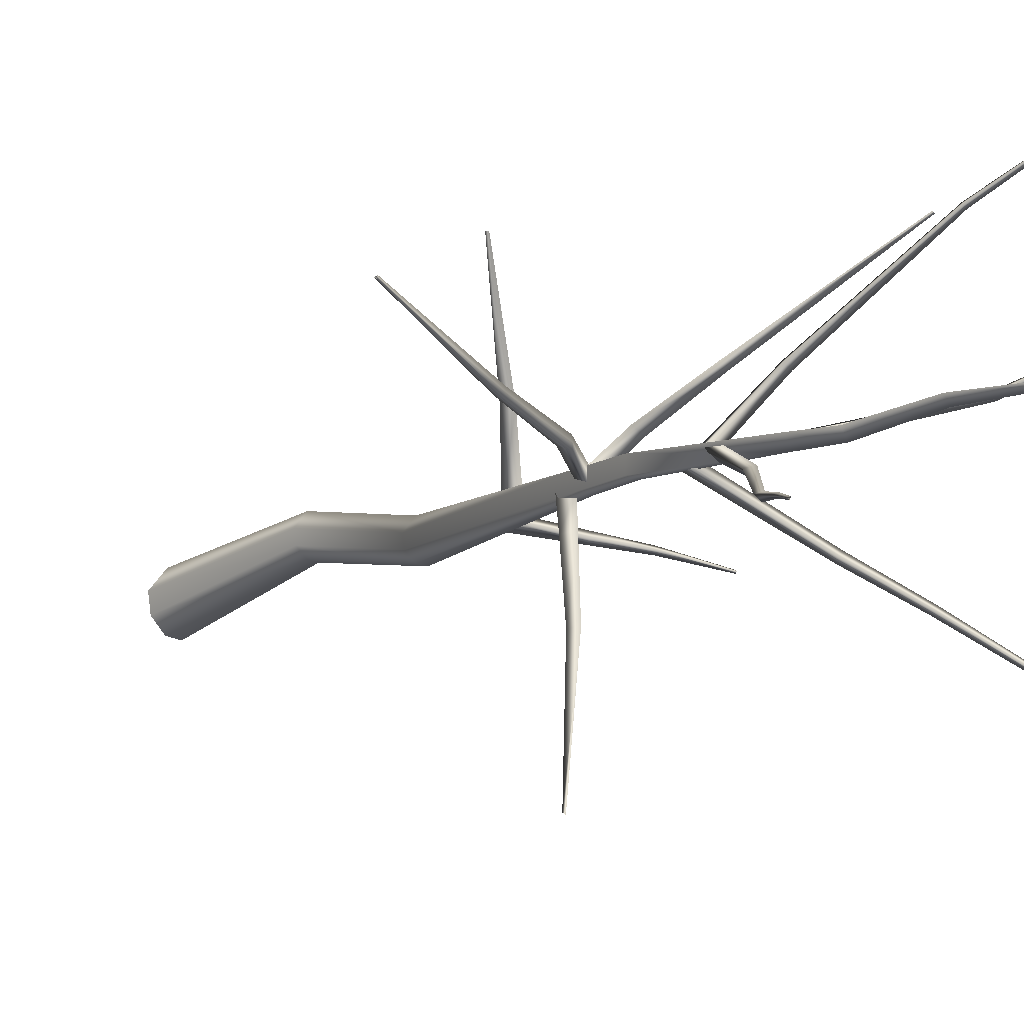
<metadata>
{"format":"obj","ext":"obj","renderer":"f3d","projection":"perspective","resolution":1024,"background":"white","views":[{"elev":-10.9,"azim":144.1,"up":"+Z"}]}
</metadata>
<code>
g default
v 0.4046 6.412 -0.02114
v 0.3812 6.199 -0.09932
v 0.3542 6.237 0.1093
v -0.3832 6.734 -0.2455
v -0.3238 6.863 -0.1992
v -0.408 6.782 -0.1062
v -1 7.047 -0.3321
v -0.9649 7.131 -0.2902
v -1.008 7.06 -0.233
v -1.753 7.425 -0.4983
v -1.74 7.456 -0.4817
v -1.756 7.429 -0.4604
v 0.6372 6.693 0.000369
v 0.5378 6.92 0.04762
v 0.4086 6.7 0.07331
v 0.8637 7.238 0.9581
v 0.9613 7.105 0.9721
v 0.8031 7.098 1.021
v 1.407 7.55 2.547
v 1.434 7.519 2.555
v 1.394 7.515 2.566
v 0.8762 7.894 0.02124
v 0.6632 7.883 -0.02645
v 0.7737 8.105 -0.01343
v 0.8601 8.176 -0.5642
v 1.042 8.185 -0.5096
v 0.9253 8.331 -0.4758
v 0.9877 8.406 -1.503
v 1.128 8.41 -1.459
v 1.042 8.528 -1.44
v 1.872 9.392 -3.339
v 1.906 9.385 -3.322
v 1.888 9.419 -3.315
v 0.8958 8.339 0.09178
v 0.7302 8.333 -0.04194
v 0.8014 8.114 0.03634
v 0.4567 8.782 0.4118
v 0.6075 8.759 0.5116
v 0.4556 8.667 0.5528
v -0.1261 9.31 1.027
v -0.01776 9.324 1.114
v -0.1153 9.226 1.139
v -1.334 10.94 2.41
v -1.303 10.94 2.432
v -1.331 10.91 2.438
v 0.8486 8.22 -0.008735
v 0.8834 8.453 -0.07117
v 0.8329 8.405 0.1297
v 1.549 9.082 0.08893
v 1.621 8.93 0.1464
v 1.514 9.024 0.254
v 2.468 9.296 0.4167
v 2.524 9.179 0.4672
v 2.445 9.259 0.5491
v 4.699 10.53 0.9399
v 4.709 10.5 0.9572
v 4.696 10.52 0.9776
v 0.8657 9.855 -0.05957
v 0.8707 9.612 -0.02699
v 0.7498 9.768 0.05717
v -0.1561 10.78 -1.042
v -0.08983 10.89 -0.9985
v -0.1975 10.85 -0.9282
v -0.8048 11.35 -1.538
v -0.7474 11.43 -1.499
v -0.836 11.4 -1.444
v -1.767 12.46 -2.482
v -1.737 12.51 -2.462
v -1.785 12.49 -2.431
v -2.305 13.13 -3.099
v -2.286 13.15 -3.086
v -2.314 13.14 -3.07
v 0.8523 10.17 0.03996
v 0.6931 10.15 -0.0158
v 0.806 9.949 0.01599
v 0.3503 10.82 0.6839
v 0.4815 10.84 0.7318
v 0.3996 10.74 0.7874
v -0.4897 12.28 2.011
v -0.4162 12.3 2.04
v -0.4636 12.25 2.082
v -1.123 13.77 2.859
v -1.093 13.78 2.868
v -1.114 13.76 2.884
v 0.8261 10.1 0.03574
v 0.7463 10.2 -0.1003
v 0.7836 10.33 0.02618
v 1.399 11.49 -0.5594
v 1.496 11.48 -0.4739
v 1.396 11.55 -0.4448
v 2.092 12.44 -0.9949
v 2.158 12.41 -0.9287
v 2.09 12.48 -0.9049
v 3.182 13.95 -1.328
v 3.216 13.93 -1.295
v 3.179 13.96 -1.28
v 3.566 14.54 -1.478
v 3.588 14.53 -1.458
v 3.563 14.54 -1.448
v 0.592 11.23 0.009474
v 0.5472 11.08 -0.1011
v 0.6217 10.98 0.02509
v -0.5691 12.49 0.2104
v -0.488 12.53 0.2621
v -0.5527 12.46 0.3086
v -2.039 14.21 1.173
v -2.015 14.22 1.187
v -2.033 14.2 1.199
v 0.7144 11.11 0.01227
v 0.6077 11.1 -0.1506
v 0.4898 11.09 0.01408
v 0.5111 11.75 -0.1664
v 0.6253 11.78 -0.0298
v 0.3959 11.73 -0.02924
v 0.4861 13.05 -0.07729
v 0.5771 13.06 0.03347
v 0.3952 13.04 0.03348
v 0.1989 14.49 -0.08191
v 0.2405 14.5 -0.02646
v 0.1575 14.49 -0.02682
v 0.1077 15.3 -0.04637
v 0.1219 15.3 -0.02544
v 0.0936 15.3 -0.02547
v 0.8057 0.04172 0.08735
v 0.7636 0.03948 -0.1898
v 0.5605 0.02516 -0.4012
v 0.3352 0.009686 -0.4338
v 0.0135 -0.01376 -0.2418
v -0.06354 -0.02008 0.1156
v 0.2228 -0.000184 0.3934
v 0.5482 0.02275 0.3844
v 0.6868 2.928 0.3859
v 0.659 2.93 0.2029
v 0.5265 2.937 0.06344
v 0.3752 2.943 0.04158
v 0.1688 2.952 0.1702
v 0.1194 2.953 0.4027
v 0.2987 2.945 0.599
v 0.5233 2.935 0.5928
v 0.497 4.724 0.08511
v 0.4708 4.727 -0.0896
v 0.346 4.748 -0.2229
v 0.2029 4.771 -0.2437
v 0.008735 4.805 -0.1207
v -0.0375 4.815 0.1014
v 0.1313 4.787 0.2889
v 0.3432 4.752 0.2828
v 0.9574 8.349 0.1097
v 0.9508 8.349 -0.1084
v 0.7536 8.371 -0.1251
v 0.7183 8.376 0.1144
v 1.023 9.187 0.1049
v 1.017 9.185 -0.1014
v 0.8288 9.183 -0.1166
v 0.7961 9.184 0.1086
g polySurface814
f 1 2 4 5
f 2 3 6 4
f 3 1 5 6
f 5 4 7 8
f 4 6 9 7
f 6 5 8 9
f 8 7 10 11
f 7 9 12 10
f 9 8 11 12
f 13 14 16 17
f 14 15 18 16
f 15 13 17 18
f 17 16 19 20
f 16 18 21 19
f 18 17 20 21
f 22 23 25 26
f 23 24 27 25
f 24 22 26 27
f 26 25 28 29
f 25 27 30 28
f 27 26 29 30
f 29 28 31 32
f 28 30 33 31
f 30 29 32 33
f 34 35 37 38
f 35 36 39 37
f 36 34 38 39
f 38 37 40 41
f 37 39 42 40
f 39 38 41 42
f 41 40 43 44
f 40 42 45 43
f 42 41 44 45
f 46 47 49 50
f 47 48 51 49
f 48 46 50 51
f 50 49 52 53
f 49 51 54 52
f 51 50 53 54
f 53 52 55 56
f 52 54 57 55
f 54 53 56 57
f 58 59 61 62
f 59 60 63 61
f 60 58 62 63
f 62 61 64 65
f 61 63 66 64
f 63 62 65 66
f 65 64 67 68
f 64 66 69 67
f 66 65 68 69
f 68 67 70 71
f 67 69 72 70
f 69 68 71 72
f 73 74 76 77
f 74 75 78 76
f 75 73 77 78
f 77 76 79 80
f 76 78 81 79
f 78 77 80 81
f 80 79 82 83
f 79 81 84 82
f 81 80 83 84
f 85 86 88 89
f 86 87 90 88
f 87 85 89 90
f 89 88 91 92
f 88 90 93 91
f 90 89 92 93
f 92 91 94 95
f 91 93 96 94
f 93 92 95 96
f 95 94 97 98
f 94 96 99 97
f 96 95 98 99
f 100 101 103 104
f 101 102 105 103
f 102 100 104 105
f 104 103 106 107
f 103 105 108 106
f 105 104 107 108
f 109 110 112 113
f 110 111 114 112
f 114 111 109 113
f 113 112 115 116
f 112 114 117 115
f 114 113 116 117
f 116 115 118 119
f 115 117 120 118
f 117 116 119 120
f 119 118 121 122
f 118 120 123 121
f 120 119 122 123
f 124 125 133 132
f 125 126 134 133
f 126 127 135 134
f 127 128 136 135
f 128 129 137 136
f 129 130 138 137
f 130 131 139 138
f 131 124 132 139
f 132 133 141 140
f 133 134 142 141
f 134 135 143 142
f 135 136 144 143
f 136 137 145 144
f 137 138 146 145
f 138 139 147 146
f 139 132 140 147
f 140 141 149 148
f 141 142 149
f 142 143 150 149
f 143 144 150
f 144 145 151 150
f 145 146 151
f 146 147 148 151
f 147 140 148
f 148 149 153 152
f 149 150 154 153
f 150 151 155 154
f 151 148 152 155
f 152 153 110 109
f 153 154 110
f 154 155 111 110
f 155 152 109 111
g default
v -3.22 13.33 -3.433
v -2.623 14.41 -2.101
v -1.65 12.31 -3.309
v -1.053 13.39 -1.977
v -3.213 7.509 -0.384
v -2.338 8.57 0.799
v -1.571 6.844 -0.9979
v -0.6961 7.905 0.185
v -2.553 10.49 -2.413
v -1.629 11.99 -2.005
v -2.698 11.06 -4.192
v -1.774 12.57 -3.784
v 2.949 13.96 -2.182
v 3.99 15.27 -1.482
v 4.484 13.06 -2.774
v 5.525 14.37 -2.074
v 4.548 10.78 1.008
v 5.589 12.09 1.708
v 6.083 9.877 0.4171
v 7.124 11.19 1.117
v 0.1162 15.97 -0.7232
v -0.1321 17.31 0.4771
v 0.7075 14.85 0.6559
v 0.4591 16.19 1.856
v 1.727 7.686 1.779
v 0.7952 8.894 2.759
v 2.03 6.67 3.325
v 1.099 7.878 4.305
v 3.447 14.4 -2.275
v 2.481 15.68 -1.419
v 3.418 13.34 -0.7264
v 2.452 14.62 0.1291
v 0.0881 12.76 1.281
v -1.447 13.7 1.031
v -0.6219 12.02 2.85
v -2.157 12.95 2.6
v 0.7281 7.325 -0.7922
v -0.807 8.258 -1.042
v 0.01804 6.583 0.7768
v -1.517 7.517 0.5266
v 0.0968 13.24 2.22
v -1.277 13.48 1.059
v -0.5505 11.53 2.637
v -1.924 11.77 1.476
v 0.2801 15.36 0.08171
v -0.2926 14.47 -1.39
v -1.136 14.63 1.072
v -1.708 13.74 -0.3999
v -3.927 13.57 0.4056
v -3.993 13.72 2.212
v -2.423 14.49 0.3829
v -2.488 14.64 2.189
v -1.971 13.03 -0.9263
v -3.289 13.12 0.317
v -1.083 14.29 -0.07546
v -2.401 14.38 1.168
v -2.959 13.02 2.856
v -1.287 13.52 3.345
v -2.828 13.99 1.395
v -1.156 14.5 1.883
v -3.331 14.02 2.437
v -1.832 14.2 3.442
v -2.541 14.87 1.108
v -1.042 15.05 2.113
v -2.036 14.45 -0.7257
v -3.356 13.67 0.2467
v -1.465 15.29 0.7163
v -2.785 14.51 1.689
v -3.324 14.51 0.6391
v -3.252 14.61 2.449
v -1.739 15.27 0.5337
v -1.666 15.37 2.343
v -3.322 12.45 0.7594
v -3.291 12.77 2.544
v -2.077 13.67 0.517
v -2.046 13.99 2.302
v 0.131 14.66 0.9633
v -1.221 14.57 -0.2425
v -1.015 15.15 2.21
v -2.367 15.06 1.004
v 5.566 13.86 -2.093
v 4.354 13.48 -3.388
v 4.345 14.78 -1.22
v 3.133 14.4 -2.515
v 5.189 13.78 0.3036
v 5.259 13.47 -1.482
v 3.745 14.76 0.0769
v 3.814 14.45 -1.709
v 3.316 12.64 -2.934
v 1.704 13.03 -2.196
v 4.035 14 -2.076
v 2.424 14.39 -1.339
v 3.676 13.72 -3.14
v 1.897 13.63 -2.797
v 3.863 14.93 -1.877
v 2.084 14.85 -1.534
v 4.832 15.08 -0.1938
v 5.25 14.02 -1.606
v 3.29 15.47 -0.9472
v 3.708 14.41 -2.36
v 4.805 14.7 -2.033
v 3.502 14.27 -3.221
v 3.611 15.5 -1.014
v 2.309 15.07 -2.202
v 5.107 12.69 -1.653
v 3.81 12.49 -2.904
v 4.161 13.97 -0.8844
v 2.864 13.76 -2.135
v 2.108 14.85 0.152
v 3.904 15.07 0.02992
v 1.98 14.92 -1.604
v 3.776 15.14 -1.726
v -3.694 12.38 -3.545
v -3.83 12.23 -1.743
v -2.39 13.54 -3.351
v -2.525 13.39 -1.548
v -0.84 13.61 -1.716
v -2.562 13.32 -2.213
v -1.167 12.86 -0.1558
v -2.889 12.58 -0.6519
v -1.803 13.07 -3.673
v -1.278 13.65 -2.039
v -0.1312 12.68 -4.07
v 0.3939 13.27 -2.436
v -0.8852 14.15 -2.611
v -2.511 13.85 -3.355
v -1.512 13.66 -1.039
v -3.138 13.36 -1.783
v -2.766 13.78 -2.236
v -1.976 13.62 -3.861
v -4.142 12.84 -2.808
v -3.352 12.68 -4.432
v -0.9808 13.02 -3.58
v -2.275 13.1 -2.311
v 0.2428 12.86 -2.324
v -1.051 12.93 -1.055
v -1.406 13.22 -2.085
v -2.559 12.84 -3.433
v -2.435 12.34 -0.9569
v -3.587 11.96 -2.305
v -1.861 12.42 -2.004
v -1.166 12.2 -3.666
v -3.379 11.71 -2.547
v -2.684 11.49 -4.209
v -2.864 13.03 -2.648
v -1.283 13.58 -3.345
v -3.042 11.87 -3.968
v -1.461 12.42 -4.665
v -1.558 12.22 -0.8217
v 0.21 11.89 -1.05
v -1.628 12.94 -2.427
v 0.1404 12.61 -2.655
v 6.688 9.556 1.524
v 5.98 8.977 -0.04286
v 5.783 11.06 1.377
v 5.075 10.48 -0.1894
v 3.752 11.35 0.4469
v 5.379 10.55 0.4032
v 3.159 10.21 -0.7606
v 4.786 9.412 -0.8043
v 5.294 10.93 2.024
v 4.282 11.3 0.5646
v 3.925 11.3 3.068
v 2.914 11.67 1.609
v 4.323 12.02 1.019
v 5.969 11.29 1.232
v 4.051 11 -0.39
v 5.697 10.27 -0.1771
v 5.684 10.89 0.1931
v 5.668 11.39 1.936
v 6.874 9.645 0.5646
v 6.857 10.15 2.307
v 4.534 11.18 2.233
v 5.115 10.48 0.6664
v 2.889 11.23 1.604
v 3.47 10.52 0.03737
v 4.301 10.87 0.714
v 5.782 10.38 1.64
v 4.467 9.443 -0.3035
v 5.948 8.955 0.6229
v 4.447 9.955 0.7772
v 4.517 10.39 2.537
v 5.807 8.856 0.9945
v 5.877 9.291 2.754
v 5.751 10.26 0.7884
v 4.836 11.51 1.73
v 6.179 9.444 2.29
v 5.265 10.7 3.232
v 3.621 9.639 -0.08498
v 2.109 10.06 0.8248
v 4.568 10.61 1.037
v 3.057 11.03 1.947
v 1.899 10.43 2.962
v 2.492 10.58 1.254
v 0.8831 11.85 2.734
v 1.476 12 1.026
v -0.1408 12.51 0.8393
v 1.322 11.81 1.648
v 0.4813 12 -0.7285
v 1.944 11.3 0.08065
v 0.1674 11.45 2.795
v 0.1958 12.41 1.258
v -1.588 11.34 2.693
v -1.559 12.3 1.156
v -0.2584 12.87 1.819
v 1.043 12.12 2.835
v 0.6902 12.55 0.3687
v 1.991 11.8 1.384
v 1.578 12.2 1.821
v 0.3624 11.91 3.136
v 2.593 10.92 2.473
v 1.378 10.63 3.788
v -0.5962 11.59 2.506
v 0.9882 11.63 1.623
v -1.446 11.9 0.9936
v 0.1388 11.93 0.111
v 0.2421 11.96 1.234
v 0.918 11.12 2.694
v 1.395 11.11 0.2109
v 2.071 10.27 1.671
v 0.5766 11.11 1.083
v -0.5646 10.74 2.446
v 1.769 10.02 1.793
v 0.6281 9.659 3.155
v 1.447 11.38 2.064
v -0.1632 12.1 2.477
v 1.09 9.997 3.096
v -0.5206 10.72 3.51
v 0.5792 11.19 -0.1491
v -1.214 11.18 -0.4219
v 0.3189 11.59 1.548
v -1.474 11.58 1.275
v 1.566 8.839 -5.182
v 0.1547 9.203 -4.102
v 2.661 9.025 -3.814
v 1.249 9.389 -2.734
v 3.703 8.137 -3.767
v 2.391 8.507 -4.964
v 2.723 8.831 -2.478
v 1.411 9.201 -3.676
v -0.2669 9.197 -3.558
v 0.02166 8.87 -1.797
v 1.439 9.584 -3.766
v 1.728 9.257 -2.005
v 0.6127 10.05 -3.44
v 0.6195 9.657 -1.67
v 2.328 9.664 -3.534
v 2.335 9.268 -1.764
v 3.309 8.689 -3.894
v 1.767 9.479 -4.433
v 3.138 9.437 -2.308
v 1.597 10.23 -2.847
v -1.776 9.41 -3.212
v -2.471 9.554 -1.543
v -0.4665 10.5 -2.761
v -1.161 10.64 -1.092
v 0.7671 10.18 -3.265
v -0.9137 9.534 -3.493
v 0.2989 10.85 -1.704
v -1.382 10.2 -1.932
v -2.515 9.582 -0.8562
v -1.322 10.06 0.4222
v -1.608 10.51 -2.051
v -0.4143 10.99 -0.7726
v -2.293 10.69 -1.341
v -1.258 11.01 0.1154
v -0.9124 11.01 -2.39
v 0.1224 11.32 -0.9335
v 0.1348 10.44 -3.179
v -1.628 10.3 -2.774
v 0.3495 11.58 -1.855
v -1.413 11.45 -1.45
v -0.8043 12.7 1.259
v 0.9921 12.65 1.504
v -0.5701 13.56 -0.2622
v 1.226 13.5 -0.0169
v -1.413 13.2 -1.28
v -1.281 12.78 0.4803
v 0.2891 13.65 -1.301
v 0.4218 13.23 0.4593
v 1.664 12.57 1.377
v 2.641 12.71 -0.1443
v 0.4059 13.57 0.6618
v 1.383 13.71 -0.8599
v 1.288 13.71 1.122
v 2.454 13.68 -0.2666
v -0.03264 14.05 0.003958
v 1.134 14.01 -1.384
v -1.133 13.51 -0.731
v -0.307 13.49 0.8837
v 0.2269 14.39 -1.418
v 1.053 14.38 0.1967
v 0.8053 14.47 -1.612
v -0.8158 14.91 -0.9248
v 1.534 14.67 -0.02098
v -0.08662 15.11 0.6661
v 2.503 13.76 0.3054
v 1.54 14.12 -1.188
v 1.259 14.52 1.293
v 0.2958 14.88 -0.2006
v -1.358 14.93 -0.5018
v -1.524 14.65 1.283
v 0.3582 15.26 -0.291
v 0.1928 14.99 1.494
v -0.507 15.77 -0.1923
v -0.9499 15.43 1.534
v 1.165 15.33 0.1515
v 0.722 14.99 1.878
v 2.171 14.32 0.07038
v 0.8371 15.13 -0.8533
v 1.639 15.12 1.545
v 0.3056 15.93 0.6211
v 3.115 10.59 -2.7
v 1.384 10.92 -3.134
v 3.085 11.95 -1.575
v 1.353 12.27 -2.009
v 3.761 11.76 -0.3986
v 3.57 10.81 -1.934
v 2.254 12.6 -0.734
v 2.063 11.66 -2.27
v 0.7127 11.06 -3.072
v -0.2321 11.95 -1.808
v 2.179 11.89 -2.567
v 1.235 12.79 -1.303
v 1.387 12.09 -3.153
v 0.2155 12.82 -1.981
v 2.713 12.44 -2.047
v 1.542 13.17 -0.8757
v 3.596 11.92 -1.048
v 2.848 11.56 -2.662
v 2.518 13.3 -0.8544
v 1.769 12.94 -2.467
v 2.944 7.007 4.061
v 3.479 7.385 2.37
v 1.271 7.314 3.6
v 1.807 7.692 1.908
v 0.3432 6.467 4.148
v 2.127 6.718 4.359
v 0.4292 7.202 2.549
v 2.213 7.453 2.76
v 3.503 7.397 1.682
v 2.221 7.186 0.4158
v 2.267 7.831 2.86
v 0.9855 7.62 1.594
v 2.776 8.289 2.125
v 1.713 8 0.6848
v 1.417 7.956 3.196
v 0.3537 7.667 1.755
v 0.7718 6.996 4.035
v 2.384 7.698 3.59
v 0.03234 7.831 2.671
v 1.645 8.533 2.226
v -3.587 6.742 0.6018
v -2.072 6.66 1.596
v -2.674 7.446 -0.7306
v -1.159 7.364 0.2639
v -3.028 7.013 -1.982
v -3.682 6.759 -0.3092
v -1.452 7.414 -1.305
v -2.106 7.161 0.3681
v -1.417 6.55 1.776
v 0.1208 6.52 0.8136
v -2.184 7.518 0.5188
v -0.6464 7.487 -0.4434
v -1.573 7.677 1.3
v 0.0672 7.48 0.5523
v -2.27 7.941 -0.2963
v -0.6293 7.743 -1.044
v -2.987 7.366 -1.39
v -2.927 7.479 0.4191
v -1.41 8.144 -1.491
v -1.349 8.256 0.3183
v -2.096 11.89 4.027
v -0.319 12.18 4.25
v -2.207 13.33 3.027
v -0.4305 13.63 3.25
v -3.037 13.24 1.941
v -2.648 12.17 3.351
v -1.492 14.06 2.141
v -1.103 12.99 3.552
v 0.3384 12.33 4.111
v 1.111 13.33 2.812
v -1.177 13.2 3.88
v -0.4048 14.2 2.581
v -0.3121 13.34 4.369
v 0.6965 14.18 3.118
v -1.772 13.78 3.485
v -0.7638 14.62 2.234
v -2.785 13.35 2.574
v -1.829 12.86 4.036
v -1.733 14.74 2.354
v -0.7773 14.25 3.816
v -1.767 9.686 3.226
v -0.01074 9.936 2.849
v -2.153 11.22 2.442
v -0.3968 11.47 2.065
v -3.019 11.55 1.386
v -2.878 10.58 2.91
v -1.322 12 1.518
v -1.18 11.03 3.042
v -2.809 11.09 3.317
v -1.499 9.888 3.67
v -1.626 12.16 2.564
v -0.3162 10.95 2.917
v 4.078 8.581 1.359
v 4.994 9.472 0.07143
v 2.965 9.939 1.506
v 3.881 10.83 0.2185
v 1.567 10.04 1.388
v 2.909 9.044 2.096
v 2.752 11.05 0.5663
v 4.093 10.06 1.275
v 3.135 9.511 2.506
v 4.531 8.824 1.574
v 3.229 10.99 1.556
v 4.625 10.3 0.6236
v 3.863 11.55 -0.814
v 4.179 12.43 -2.368
v 2.875 12.89 -0.2522
v 3.191 13.77 -1.806
v 1.543 12.97 0.1916
v 3.073 12.01 0.3215
v 2.288 13.99 -1.042
v 3.818 13.02 -0.9127
v 3.434 12.48 0.6032
v 4.36 11.8 -0.7982
v 3.119 13.95 -0.3223
v 4.044 13.26 -1.724
v 1.707 9.122 -1.465
v 0.7462 10.61 -1.058
v 2.754 9.42 -0.0802
v 1.794 10.9 0.3268
v 3.1 8.638 1.036
v 2.874 8.602 -0.7637
v 2.512 10.3 1.076
v 2.286 10.26 -0.7233
v 3.364 9.022 -0.9054
v 1.867 9.551 -1.782
v 3.188 10.37 0.2115
v 1.69 10.9 -0.665
v -1.543 10.25 1.982
v -0.06322 11.24 2.33
v -1.591 10.9 0.3447
v -0.1118 11.89 0.6935
v -1.586 10.29 -0.9213
v -2.308 10.2 0.7409
v -0.5236 11.59 -0.3956
v -1.245 11.51 1.267
v -2.623 10.78 0.7101
v -1.679 10.71 2.257
v -1.464 11.94 0.05584
v -0.5201 11.87 1.603
v -0.3099 7.845 2.436
v 1.226 8.801 2.571
v -0.8881 8.95 1.191
v 0.6473 9.906 1.327
v -1.323 8.749 -0.1309
v -1.447 8.113 1.563
v -0.1132 9.916 0.3961
v -0.2376 9.28 2.09
v -1.74 8.647 1.819
v -0.3341 8.192 2.87
v -0.8392 10.04 1.214
v 0.5671 9.58 2.266
v 0.2723 15.15 1.509
v 2.013 15.02 1.017
v -0.1125 15.88 -0.05047
v 1.628 15.74 -0.5432
v -1.023 15.52 -1.062
v -0.8281 15.71 0.7316
v 0.6904 15.87 -1.284
v 0.8857 16.05 0.5096
v -0.724 16.36 0.7249
v 0.5689 15.57 1.723
v 0.4465 16.66 -0.5585
v 1.739 15.87 0.4393
v 2.839 7.828 -2.506
v 2.193 8.91 -3.811
v 1.811 8.637 -1.326
v 1.165 9.72 -2.631
v 0.8301 8.165 -0.4362
v 2.491 7.842 -1.09
v 0.6436 9.5 -1.571
v 2.305 9.177 -2.224
v 2.771 8.389 -0.8472
v 3.193 8.245 -2.606
v 1.665 9.709 -1.22
v 2.087 9.565 -2.979
v 2.046 5.968 0.6535
v 0.6861 6.869 -0.1408
v 1.457 6.474 2.235
v 0.09723 7.375 1.441
v 1.075 5.756 3.382
v 2.333 5.874 2.08
v 0.1339 7.015 2.587
v 1.392 7.134 1.285
v 2.558 6.471 2.252
v 2.221 6.464 0.4698
v 1.132 7.472 2.517
v 0.7955 7.465 0.7346
v 3.708 8.128 -0.1179
v 2.098 8.624 -0.7908
v 3.243 8.759 1.46
v 1.633 9.255 0.7867
v 3.174 8.173 2.736
v 4.196 8.315 1.243
v 1.896 9.095 1.948
v 2.917 9.237 0.456
v 4.313 8.963 1.299
v 3.751 8.611 -0.3898
v 2.759 9.712 1.66
v 2.197 9.36 -0.02879
v -0.3138 5.065 -1.881
v -1.49 5.756 -0.9082
v 0.8373 5.572 -0.8486
v -0.3391 6.263 0.1242
v 1.766 4.945 -0.1918
v 1.019 5.074 -1.686
v 0.6922 5.995 0.4354
v -0.05467 6.124 -1.059
v 1.194 5.648 -1.798
v -0.4551 5.524 -2.067
v 0.9077 6.482 -0.43
v -0.7412 6.357 -0.699
v -0.3405 7.772 -1.744
v -0.4761 8.148 -0.1169
v 0.8984 8.817 -1.882
v 0.7627 9.194 -0.2555
v 2.122 8.679 -2.293
v 0.5299 8.286 -2.633
v 1.654 9.366 -0.8941
v 0.06142 8.973 -1.235
v 0.3406 8.858 -2.731
v -0.7182 8.112 -1.669
v 0.941 9.748 -1.509
v -0.1178 9.002 -0.4459
v -2.717 11.19 -1.309
v -1.775 12.19 -0.3415
v -1.747 11.51 -2.577
v -0.805 12.5 -1.609
v -1.064 10.74 -3.371
v -2.549 10.93 -2.618
v -0.4947 12.04 -2.569
v -1.98 12.23 -1.817
v -2.705 11.44 -2.908
v -2.933 11.66 -1.263
v -1.397 12.41 -2.854
v -1.625 12.62 -1.208
v 0.3622 7.437 -3.333
v 0.2266 7.813 -1.706
v 1.601 8.482 -3.472
v 1.466 8.859 -1.845
v 2.825 8.344 -3.882
v 1.233 7.951 -4.223
v 2.357 9.031 -2.484
v 0.7642 8.638 -2.824
v 1.043 8.523 -4.321
v -0.01541 7.777 -3.258
v 1.644 9.413 -3.098
v 0.585 8.667 -2.035
v 0.107 13.23 1.025
v -0.4738 14.41 -0.01625
v -1.246 13.35 1.921
v -1.826 14.53 0.8797
v -2.139 12.49 2.289
v -0.4911 12.75 2.131
v -2.433 13.92 1.581
v -0.786 14.18 1.423
v -0.4561 13.2 2.542
v 0.3137 13.69 1.137
v -1.692 14.2 2.216
v -0.9223 14.69 0.8103
v -3.219 10.37 -3.242
v -3.668 11.1 -1.642
v -1.652 11.17 -3.167
v -2.101 11.9 -1.568
v -0.3332 10.69 -3.226
v -1.977 10.56 -3.982
v -0.9864 11.77 -1.998
v -2.63 11.64 -2.754
v -2 11.18 -4.211
v -3.538 10.82 -3.315
v -1.465 12.21 -2.888
v -3.002 11.86 -1.992

</code>
